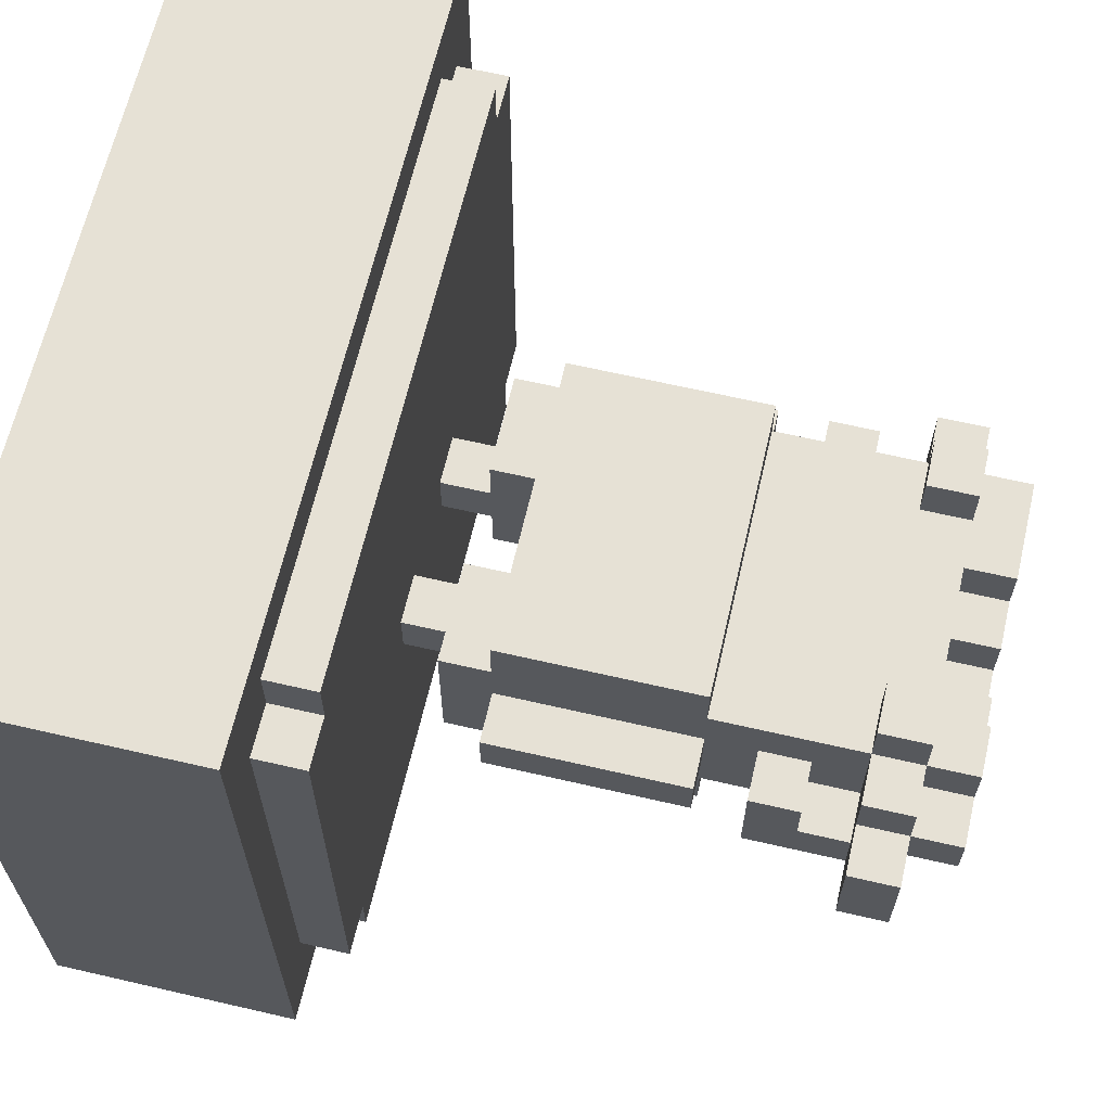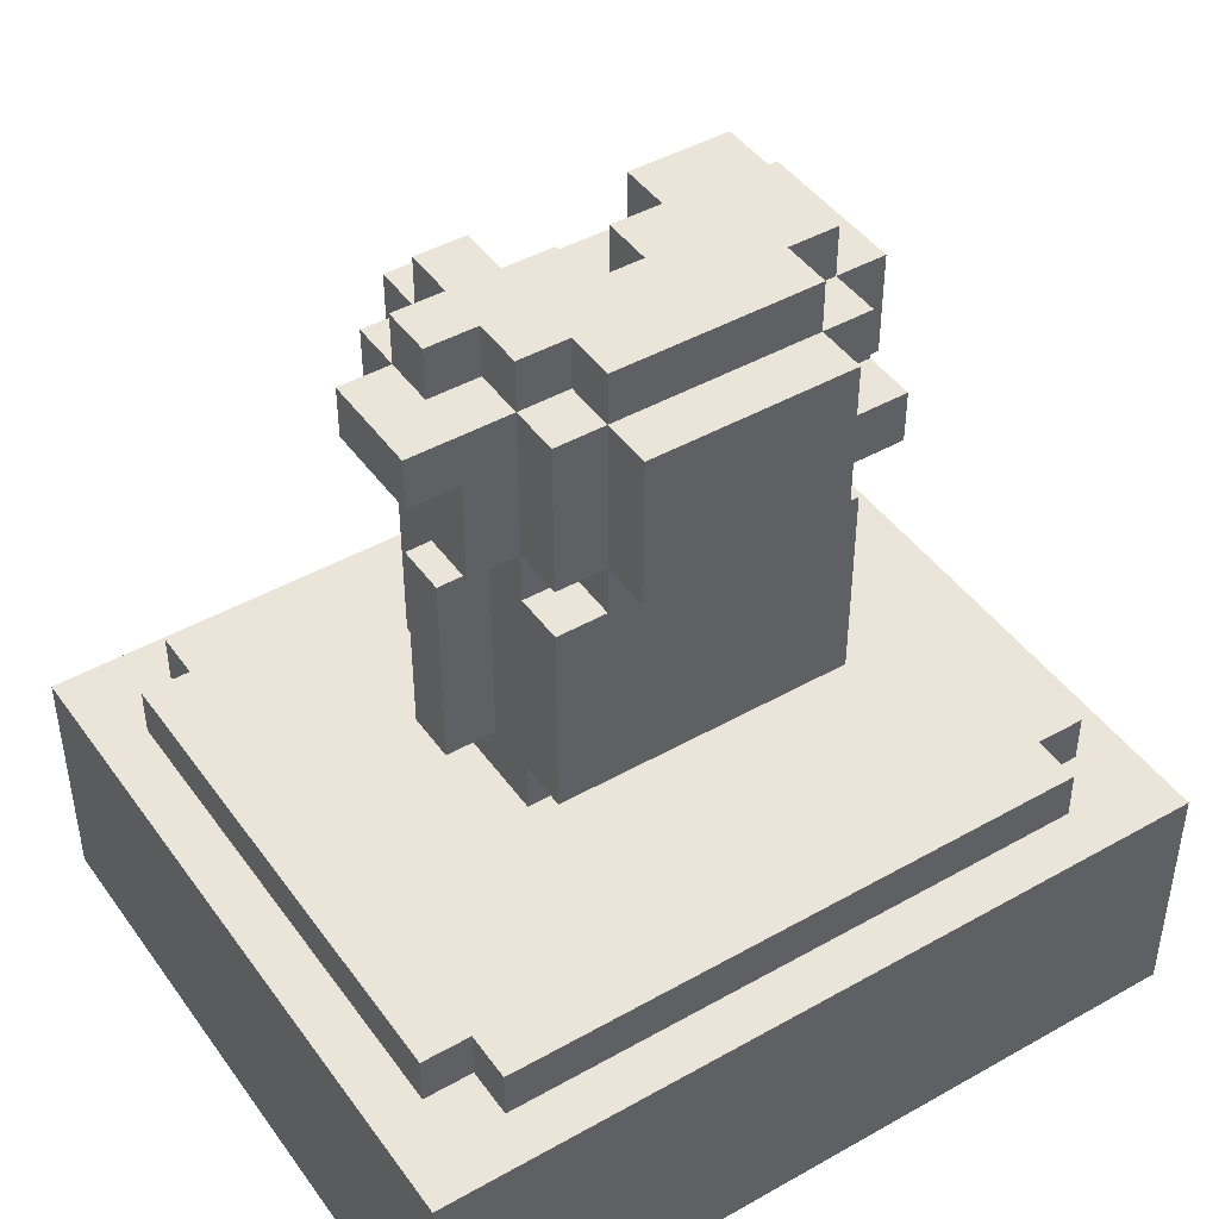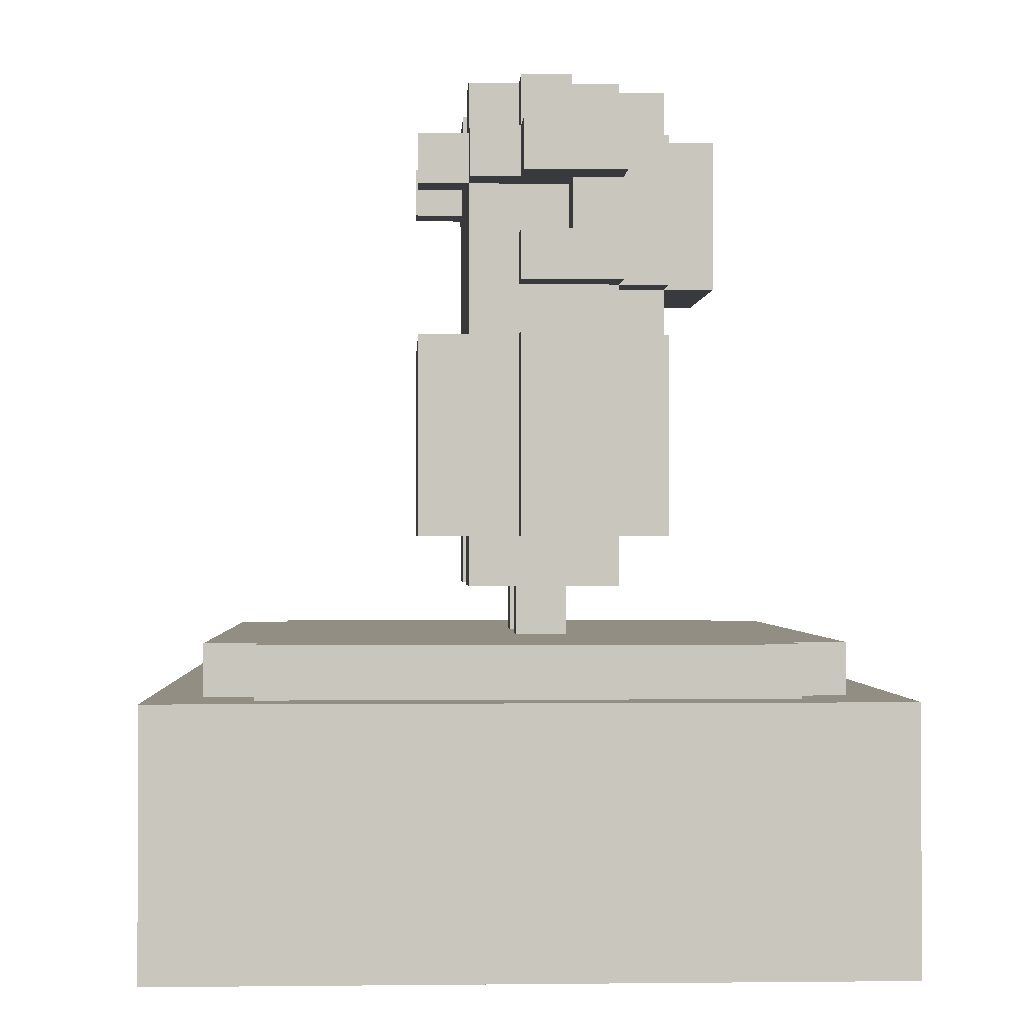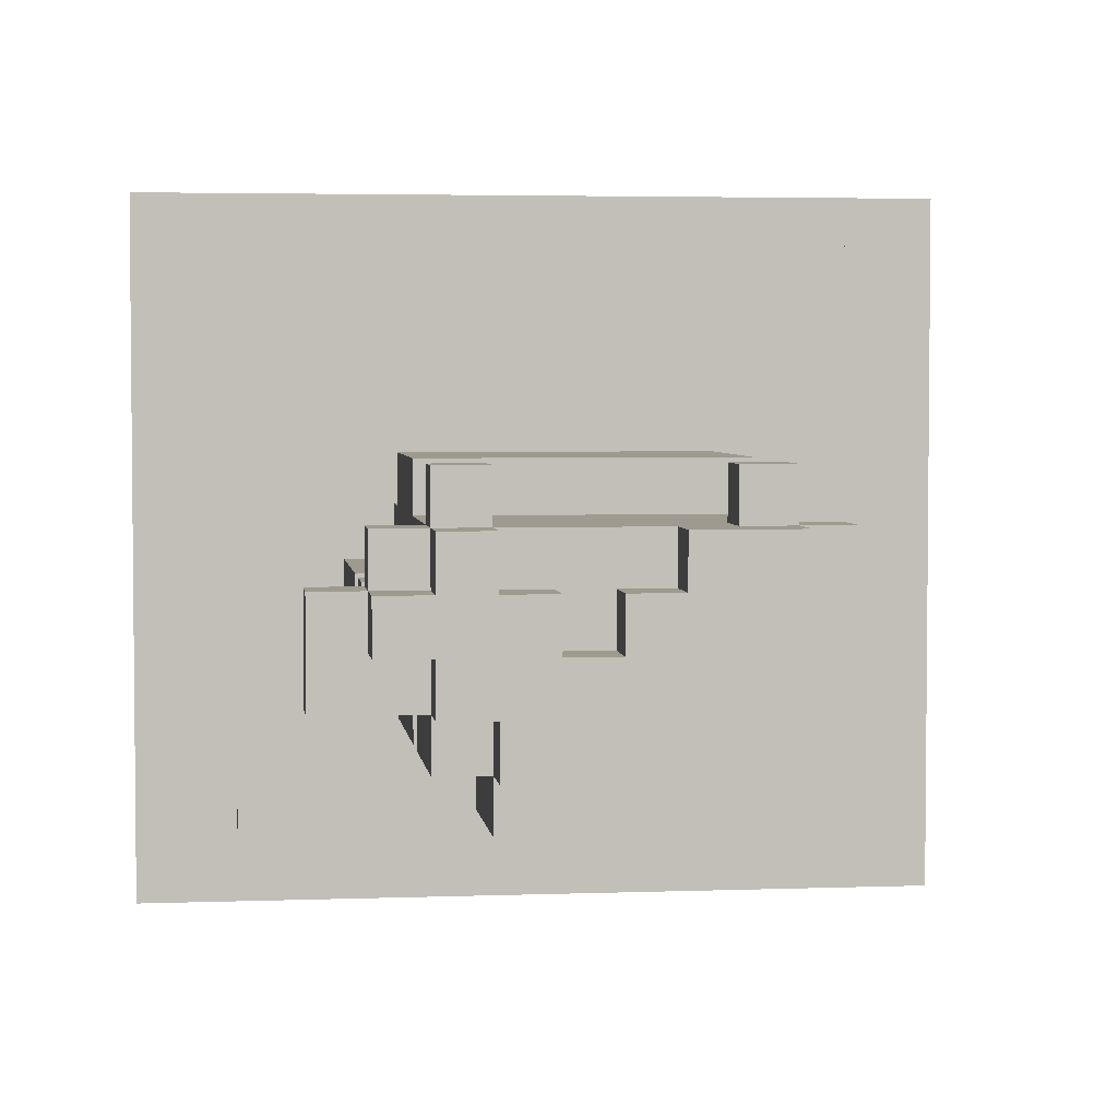
<metadata>
{"format":"obj","ext":"obj","renderer":"f3d","projection":"perspective","resolution":1024,"background":"white","views":[{"elev":64.7,"azim":103.1,"up":"+Z"},{"elev":44.8,"azim":146.7,"up":"+Y"},{"elev":-0.6,"azim":87.4,"up":"+Y"},{"elev":3.7,"azim":172.9,"up":"+Z"}]}
</metadata>
<code>
v -8 0 7
v -8 0 -7
v -8 5 7
v -8 5 -7
v -7 5 5
v -7 5 -5
v -7 6 5
v -7 6 -5
v -6 5 6
v -6 5 5
v -6 5 -5
v -6 5 -6
v -6 6 6
v -6 6 5
v -6 6 -5
v -6 6 -6
v -4 8 -0
v -4 8 -1
v -4 9 -0
v -4 9 -1
v -4 12 -0
v -4 12 -1
v -4 13 -0
v -4 13 -1
v -4 14 -0
v -4 14 -1
v -4 14 -2
v -4 15 1
v -4 15 -1
v -4 16 1
v -4 16 -2
v -3 7 1
v -3 7 -2
v -3 8 2
v -3 8 1
v -3 8 -0
v -3 8 -1
v -3 8 -2
v -3 8 -3
v -3 9 2
v -3 9 -0
v -3 9 -1
v -3 9 -2
v -3 12 2
v -3 12 1
v -3 12 -0
v -3 12 -1
v -3 12 -2
v -3 12 -3
v -3 13 -0
v -3 13 -1
v -3 14 -0
v -3 14 -1
v -3 14 -2
v -3 14 -4
v -3 15 2
v -3 15 1
v -3 15 -1
v -3 15 -3
v -3 15 -4
v -3 16 2
v -3 16 1
v -3 16 -2
v -3 16 -3
v -3 17 1
v -3 17 -2
v -2 6 -0
v -2 6 -1
v -2 7 -0
v -2 7 -1
v -2 12 -2
v -2 12 -3
v -2 13 -3
v -2 13 -4
v -2 14 -2
v -2 14 -3
v -2 14 -4
v -2 15 -3
v -2 15 -4
v -2 16 -2
v -2 16 -3
v -2 16 -4
v -2 17 -2
v -2 17 -3
v 1 6 -0
v 1 6 -1
v 1 7 1
v 1 7 -0
v 1 7 -1
v 1 7 -2
v 1 8 1
v 1 8 -2
v 1 16 -0
v 1 16 -1
v 1 17 -0
v 1 17 -1
v 2 15 2
v 2 15 1
v 2 16 2
v 2 16 1
v 2 16 -0
v 2 17 1
v 2 17 -0
v -2 15 2
v -2 15 1
v -2 16 2
v -2 16 1
v -1 6 -0
v -1 6 -1
v -1 7 1
v -1 7 -0
v -1 7 -1
v -1 7 -2
v -1 8 1
v -1 8 -2
v -1 16 1
v -1 16 -0
v -1 17 1
v -1 17 -0
v 0 16 -0
v 0 16 -1
v 0 17 -0
v 0 17 -1
v 2 6 -0
v 2 6 -1
v 2 7 -0
v 2 7 -1
v 2 12 -2
v 2 12 -3
v 2 13 -2
v 2 13 -3
v 2 13 -4
v 2 16 -2
v 2 16 -3
v 2 16 -4
v 2 17 -2
v 2 17 -3
v 3 7 1
v 3 7 -2
v 3 8 2
v 3 8 1
v 3 8 -0
v 3 8 -1
v 3 8 -2
v 3 8 -3
v 3 9 2
v 3 9 -0
v 3 9 -1
v 3 9 -2
v 3 12 2
v 3 12 1
v 3 12 -0
v 3 12 -1
v 3 12 -2
v 3 12 -3
v 3 13 -0
v 3 13 -1
v 3 13 -2
v 3 13 -3
v 3 14 -0
v 3 14 -1
v 3 15 2
v 3 15 1
v 3 15 -1
v 3 16 2
v 3 16 1
v 3 16 -0
v 3 16 -1
v 3 16 -2
v 3 16 -3
v 3 17 1
v 3 17 -0
v 3 17 -1
v 3 17 -2
v 4 8 -0
v 4 8 -1
v 4 9 -0
v 4 9 -1
v 4 12 -0
v 4 12 -1
v 4 13 -0
v 4 13 -1
v 4 13 -2
v 4 14 -0
v 4 14 -1
v 4 15 1
v 4 15 -0
v 4 15 -1
v 4 15 -2
v 4 16 1
v 4 16 -0
v 4 16 -1
v 4 17 -0
v 4 17 -1
v 5 15 -0
v 5 15 -2
v 5 16 -0
v 5 16 -2
v 6 5 6
v 6 5 5
v 6 5 -5
v 6 5 -6
v 6 6 6
v 6 6 5
v 6 6 -5
v 6 6 -6
v 7 5 5
v 7 5 -5
v 7 6 5
v 7 6 -5
v 8 0 7
v 8 0 -7
v 8 5 7
v 8 5 -7
v -8 0 7
v -8 5 7
v -4 1 7
v -4 4 7
v 4 1 7
v 4 4 7
v 8 0 7
v 8 5 7
v -6 5 6
v -6 6 6
v 6 5 6
v 6 6 6
v -7 5 5
v -7 6 5
v -6 5 5
v -6 6 5
v 6 5 5
v 6 6 5
v 7 5 5
v 7 6 5
v -3 8 2
v -3 9 2
v -3 12 2
v -3 15 2
v -3 16 2
v -2 15 2
v -2 16 2
v -1 10 2
v -1 12 2
v 0 10 2
v 0 11 2
v 1 11 2
v 1 12 2
v 2 15 2
v 2 16 2
v 3 8 2
v 3 9 2
v 3 12 2
v 3 15 2
v 3 16 2
v -4 15 1
v -4 16 1
v -3 7 1
v -3 8 1
v -3 12 1
v -3 15 1
v -3 16 1
v -3 17 1
v -2 13 1
v -2 14 1
v -2 15 1
v -2 16 1
v -1 7 1
v -1 8 1
v -1 12 1
v -1 13 1
v -1 14 1
v -1 16 1
v -1 17 1
v 1 7 1
v 1 8 1
v 1 12 1
v 1 13 1
v 1 14 1
v 2 13 1
v 2 14 1
v 2 15 1
v 2 16 1
v 2 17 1
v 3 7 1
v 3 8 1
v 3 12 1
v 3 15 1
v 3 16 1
v 3 17 1
v 4 15 1
v 4 16 1
v -4 8 -0
v -4 9 -0
v -4 12 -0
v -4 13 -0
v -4 14 -0
v -3 8 -0
v -3 9 -0
v -3 12 -0
v -3 13 -0
v -3 14 -0
v -2 6 -0
v -2 7 -0
v -1 6 -0
v -1 7 -0
v -1 16 -0
v -1 17 -0
v 0 16 -0
v 0 17 -0
v 1 6 -0
v 1 7 -0
v 1 16 -0
v 1 17 -0
v 2 6 -0
v 2 7 -0
v 2 16 -0
v 2 17 -0
v 3 8 -0
v 3 9 -0
v 3 12 -0
v 3 13 -0
v 3 14 -0
v 3 16 -0
v 3 17 -0
v 4 8 -0
v 4 9 -0
v 4 12 -0
v 4 13 -0
v 4 14 -0
v 4 15 -0
v 4 16 -0
v 4 17 -0
v 5 15 -0
v 5 16 -0
v -4 14 -1
v -4 15 -1
v -3 14 -1
v -3 15 -1
v 0 16 -1
v 0 17 -1
v 1 16 -1
v 1 17 -1
v 3 14 -1
v 3 15 -1
v 4 14 -1
v 4 15 -1
v -4 8 -1
v -4 9 -1
v -4 12 -1
v -4 13 -1
v -4 14 -1
v -3 8 -1
v -3 9 -1
v -3 12 -1
v -3 13 -1
v -3 14 -1
v -2 6 -1
v -2 7 -1
v -1 6 -1
v -1 7 -1
v 1 6 -1
v 1 7 -1
v 2 6 -1
v 2 7 -1
v 3 8 -1
v 3 9 -1
v 3 12 -1
v 3 16 -1
v 3 17 -1
v 4 8 -1
v 4 9 -1
v 4 12 -1
v 4 16 -1
v 4 17 -1
v -4 14 -2
v -4 16 -2
v -3 7 -2
v -3 8 -2
v -3 12 -2
v -3 14 -2
v -3 16 -2
v -3 17 -2
v -2 12 -2
v -2 14 -2
v -2 16 -2
v -2 17 -2
v -1 7 -2
v -1 8 -2
v 1 7 -2
v 1 8 -2
v 2 12 -2
v 2 13 -2
v 2 16 -2
v 2 17 -2
v 3 7 -2
v 3 8 -2
v 3 12 -2
v 3 13 -2
v 3 16 -2
v 3 17 -2
v 4 13 -2
v 4 15 -2
v 5 15 -2
v 5 16 -2
v -3 8 -3
v -3 12 -3
v -3 15 -3
v -3 16 -3
v -2 12 -3
v -2 13 -3
v -2 15 -3
v -2 16 -3
v -2 17 -3
v 2 12 -3
v 2 13 -3
v 2 16 -3
v 2 17 -3
v 3 8 -3
v 3 12 -3
v 3 13 -3
v 3 16 -3
v -3 14 -4
v -3 15 -4
v -2 13 -4
v -2 14 -4
v -2 15 -4
v -2 16 -4
v 2 13 -4
v 2 16 -4
v -7 5 -5
v -7 6 -5
v -6 5 -5
v -6 6 -5
v 6 5 -5
v 6 6 -5
v 7 5 -5
v 7 6 -5
v -6 5 -6
v -6 6 -6
v 6 5 -6
v 6 6 -6
v -8 0 -7
v -8 5 -7
v 8 0 -7
v 8 5 -7
v -8 0 7
v 8 0 7
v -8 0 -7
v 8 0 -7
v -3 7 1
v -1 7 1
v 1 7 1
v 3 7 1
v -2 7 -0
v -1 7 -0
v 1 7 -0
v 2 7 -0
v -2 7 -1
v -1 7 -1
v 1 7 -1
v 2 7 -1
v -3 7 -2
v -1 7 -2
v 1 7 -2
v 3 7 -2
v -3 8 2
v 3 8 2
v -3 8 1
v -1 8 1
v 1 8 1
v 3 8 1
v -4 8 -0
v -3 8 -0
v 3 8 -0
v 4 8 -0
v -4 8 -1
v -3 8 -1
v 3 8 -1
v 4 8 -1
v -3 8 -2
v -1 8 -2
v 1 8 -2
v 3 8 -2
v -3 8 -3
v 3 8 -3
v -4 13 -0
v -3 13 -0
v 3 13 -0
v 4 13 -0
v -4 13 -1
v -3 13 -1
v 3 13 -1
v 4 13 -1
v 2 13 -2
v 3 13 -2
v 4 13 -2
v -2 13 -3
v 2 13 -3
v 3 13 -3
v -2 13 -4
v 2 13 -4
v -4 14 -1
v -3 14 -1
v -4 14 -2
v -3 14 -2
v -2 14 -2
v -2 14 -3
v -3 14 -4
v -2 14 -4
v -3 15 2
v -2 15 2
v 2 15 2
v 3 15 2
v -4 15 1
v -3 15 1
v -2 15 1
v 2 15 1
v 3 15 1
v 4 15 1
v 4 15 -0
v 5 15 -0
v -4 15 -1
v -3 15 -1
v 3 15 -1
v 4 15 -1
v 4 15 -2
v 5 15 -2
v -8 5 7
v 8 5 7
v -6 5 6
v 6 5 6
v -7 5 5
v -6 5 5
v 6 5 5
v 7 5 5
v -7 5 -5
v -6 5 -5
v 6 5 -5
v 7 5 -5
v -6 5 -6
v 6 5 -6
v -8 5 -7
v 8 5 -7
v -6 6 6
v 6 6 6
v -7 6 5
v -6 6 5
v 6 6 5
v 7 6 5
v -2 6 -0
v -1 6 -0
v 1 6 -0
v 2 6 -0
v -2 6 -1
v -1 6 -1
v 1 6 -1
v 2 6 -1
v -7 6 -5
v -6 6 -5
v 6 6 -5
v 7 6 -5
v -6 6 -6
v 6 6 -6
v -3 12 2
v -1 12 2
v 1 12 2
v 3 12 2
v -3 12 1
v -1 12 1
v 1 12 1
v 3 12 1
v -4 12 -0
v -3 12 -0
v 3 12 -0
v 4 12 -0
v -4 12 -1
v -3 12 -1
v 3 12 -1
v 4 12 -1
v -3 12 -2
v -2 12 -2
v 2 12 -2
v 3 12 -2
v -3 12 -3
v -2 12 -3
v 2 12 -3
v 3 12 -3
v -4 14 -0
v -3 14 -0
v 3 14 -0
v 4 14 -0
v -4 14 -1
v -3 14 -1
v 3 14 -1
v 4 14 -1
v -3 15 -3
v -2 15 -3
v -3 15 -4
v -2 15 -4
v -3 16 2
v -2 16 2
v 2 16 2
v 3 16 2
v -4 16 1
v -3 16 1
v -2 16 1
v -1 16 1
v 2 16 1
v 3 16 1
v 4 16 1
v -1 16 -0
v 0 16 -0
v 1 16 -0
v 2 16 -0
v 3 16 -0
v 4 16 -0
v 5 16 -0
v 0 16 -1
v 1 16 -1
v 3 16 -1
v 4 16 -1
v -4 16 -2
v -3 16 -2
v -2 16 -2
v 2 16 -2
v 3 16 -2
v 5 16 -2
v -3 16 -3
v -2 16 -3
v 2 16 -3
v 3 16 -3
v -2 16 -4
v 2 16 -4
v -3 17 1
v -1 17 1
v 2 17 1
v 3 17 1
v -1 17 -0
v 0 17 -0
v 1 17 -0
v 2 17 -0
v 3 17 -0
v 4 17 -0
v 0 17 -1
v 1 17 -1
v 3 17 -1
v 4 17 -1
v -3 17 -2
v -2 17 -2
v 2 17 -2
v 3 17 -2
v -2 17 -3
v 2 17 -3
f 3 2 1
f 4 2 3
f 7 6 5
f 8 6 7
f 13 10 9
f 14 10 13
f 15 12 11
f 16 12 15
f 19 18 17
f 20 18 19
f 21 20 19
f 22 20 21
f 25 24 23
f 26 24 25
f 29 27 26
f 30 29 28
f 31 27 29
f 31 29 30
f 35 33 32
f 36 33 35
f 37 33 36
f 38 33 37
f 40 35 34
f 40 36 35
f 41 36 40
f 42 38 37
f 43 39 38
f 43 38 42
f 44 41 40
f 45 41 44
f 46 41 45
f 47 43 42
f 48 39 43
f 48 43 47
f 49 39 48
f 50 47 46
f 50 46 45
f 50 48 47
f 51 48 50
f 52 50 45
f 53 48 51
f 54 48 53
f 57 52 45
f 57 53 52
f 58 53 57
f 59 55 54
f 60 55 59
f 61 57 56
f 62 57 61
f 63 59 54
f 64 59 63
f 65 63 62
f 66 63 65
f 69 68 67
f 70 68 69
f 73 72 71
f 75 73 71
f 76 74 73
f 76 73 75
f 77 74 76
f 81 79 78
f 82 79 81
f 83 81 80
f 84 81 83
f 88 86 85
f 89 86 88
f 91 88 87
f 91 90 89
f 91 89 88
f 92 90 91
f 95 94 93
f 96 94 95
f 99 98 97
f 100 98 99
f 102 101 100
f 103 101 102
f 104 105 106
f 106 105 107
f 108 109 111
f 111 109 112
f 110 111 114
f 112 113 114
f 111 112 114
f 114 113 115
f 116 117 118
f 118 117 119
f 120 121 122
f 122 121 123
f 124 125 126
f 126 125 127
f 128 129 130
f 130 129 131
f 131 132 134
f 134 132 135
f 133 134 136
f 136 134 137
f 138 139 141
f 141 139 142
f 142 139 143
f 143 139 144
f 140 141 146
f 141 142 146
f 146 142 147
f 143 144 148
f 144 145 149
f 148 144 149
f 146 147 150
f 150 147 151
f 151 147 152
f 148 149 153
f 149 145 154
f 153 149 154
f 154 145 155
f 152 153 156
f 151 152 156
f 153 154 156
f 156 154 157
f 157 154 158
f 151 156 160
f 151 160 163
f 160 161 163
f 163 161 164
f 162 163 165
f 165 163 166
f 158 159 169
f 169 159 170
f 166 167 171
f 171 167 172
f 168 169 173
f 173 169 174
f 175 176 177
f 177 176 178
f 177 178 179
f 179 178 180
f 181 182 184
f 182 183 185
f 184 182 185
f 185 183 188
f 188 183 189
f 186 187 190
f 190 187 191
f 191 192 193
f 193 192 194
f 195 196 197
f 197 196 198
f 199 200 203
f 203 200 204
f 201 202 205
f 205 202 206
f 207 208 209
f 209 208 210
f 211 212 213
f 213 212 214
f 217 216 215
f 218 216 217
f 219 217 215
f 219 218 217
f 220 216 218
f 220 218 219
f 221 219 215
f 221 220 219
f 222 216 220
f 222 220 221
f 225 224 223
f 226 224 225
f 229 228 227
f 230 228 229
f 233 232 231
f 234 232 233
f 240 239 238
f 241 239 240
f 242 237 236
f 243 237 242
f 244 242 236
f 244 243 242
f 245 243 244
f 246 245 244
f 246 243 245
f 247 243 246
f 250 236 235
f 251 247 246
f 251 236 250
f 251 244 236
f 251 246 244
f 252 247 251
f 253 249 248
f 254 249 253
f 260 256 255
f 261 256 260
f 263 260 259
f 264 260 263
f 265 260 264
f 266 262 261
f 267 258 257
f 268 258 267
f 269 263 259
f 270 264 263
f 270 263 269
f 271 266 265
f 271 264 270
f 271 265 264
f 272 262 266
f 272 266 271
f 273 262 272
f 276 270 269
f 276 271 270
f 276 272 271
f 277 272 276
f 278 272 277
f 279 277 276
f 279 278 277
f 280 272 278
f 280 278 279
f 281 272 280
f 282 272 281
f 284 275 274
f 285 275 284
f 286 279 276
f 286 280 279
f 286 281 280
f 287 281 286
f 288 283 282
f 289 283 288
f 290 288 287
f 291 288 290
f 297 293 292
f 298 294 293
f 298 293 297
f 299 294 298
f 300 296 295
f 301 296 300
f 304 303 302
f 305 303 304
f 308 307 306
f 309 307 308
f 314 311 310
f 315 311 314
f 316 313 312
f 317 313 316
f 325 319 318
f 326 320 319
f 326 319 325
f 327 320 326
f 328 322 321
f 329 322 328
f 331 324 323
f 332 324 331
f 333 331 330
f 334 331 333
f 337 336 335
f 338 336 337
f 341 340 339
f 342 340 341
f 345 344 343
f 346 344 345
f 347 348 352
f 348 349 353
f 352 348 353
f 353 349 354
f 350 351 355
f 355 351 356
f 357 358 359
f 359 358 360
f 361 362 363
f 363 362 364
f 365 366 370
f 366 367 371
f 370 366 371
f 371 367 372
f 368 369 373
f 373 369 374
f 375 376 380
f 380 376 381
f 379 380 383
f 383 380 384
f 381 382 385
f 385 382 386
f 377 378 387
f 387 378 388
f 389 390 395
f 395 390 396
f 391 392 397
f 397 392 398
f 393 394 399
f 399 394 400
f 398 399 401
f 401 399 402
f 402 399 403
f 403 399 404
f 405 406 409
f 407 408 411
f 411 408 412
f 409 410 414
f 405 409 414
f 414 410 415
f 412 413 416
f 416 413 417
f 405 414 418
f 418 414 419
f 415 416 420
f 420 416 421
f 422 423 425
f 425 423 426
f 424 425 428
f 426 427 428
f 425 426 428
f 428 427 429
f 430 431 432
f 432 431 433
f 434 435 436
f 436 435 437
f 438 439 440
f 440 439 441
f 442 443 444
f 444 443 445
f 448 447 446
f 449 447 448
f 454 451 450
f 455 451 454
f 456 453 452
f 457 453 456
f 458 454 450
f 461 453 457
f 462 459 458
f 462 458 450
f 463 459 462
f 464 461 460
f 465 453 461
f 465 461 464
f 468 467 466
f 469 467 468
f 470 467 469
f 471 467 470
f 476 473 472
f 477 473 476
f 478 475 474
f 479 475 478
f 481 470 469
f 482 470 481
f 484 481 480
f 484 483 482
f 484 482 481
f 485 483 484
f 490 487 486
f 491 487 490
f 492 489 488
f 493 489 492
f 495 493 492
f 496 493 495
f 498 495 494
f 499 495 498
f 500 498 497
f 501 498 500
f 504 503 502
f 505 503 504
f 507 506 505
f 508 507 505
f 509 507 508
f 515 511 510
f 516 511 515
f 517 513 512
f 518 513 517
f 520 519 518
f 522 515 514
f 523 515 522
f 524 521 520
f 524 520 518
f 525 521 524
f 526 521 525
f 527 521 526
f 528 529 530
f 530 529 531
f 528 530 532
f 532 530 533
f 531 529 534
f 534 529 535
f 528 532 536
f 535 529 539
f 536 537 540
f 538 539 541
f 536 540 542
f 540 541 542
f 528 536 542
f 541 539 543
f 542 541 543
f 539 529 543
f 544 545 547
f 547 545 548
f 546 547 550
f 548 549 550
f 547 548 550
f 550 549 551
f 551 549 552
f 552 549 553
f 546 550 554
f 551 552 555
f 555 552 556
f 553 549 557
f 555 556 558
f 556 557 558
f 546 554 558
f 554 555 558
f 558 557 559
f 557 549 560
f 559 557 560
f 560 549 561
f 559 560 562
f 562 560 563
f 564 565 568
f 565 566 569
f 568 565 569
f 566 567 570
f 569 566 570
f 570 567 571
f 572 573 576
f 576 573 577
f 574 575 578
f 578 575 579
f 580 581 584
f 584 581 585
f 582 583 586
f 586 583 587
f 588 589 592
f 592 589 593
f 590 591 594
f 594 591 595
f 596 597 598
f 598 597 599
f 600 601 605
f 605 601 606
f 602 603 608
f 608 603 609
f 607 608 611
f 611 608 612
f 612 608 613
f 613 608 614
f 609 610 615
f 615 610 616
f 612 613 618
f 618 613 619
f 616 617 621
f 604 605 622
f 622 605 623
f 620 621 626
f 621 617 627
f 626 621 627
f 623 624 628
f 628 624 629
f 625 626 630
f 630 626 631
f 629 630 632
f 632 630 633
f 634 635 638
f 636 637 641
f 641 637 642
f 638 639 644
f 642 643 645
f 640 641 645
f 641 642 645
f 645 643 646
f 646 643 647
f 638 644 648
f 634 638 648
f 645 646 648
f 644 645 648
f 648 646 649
f 649 646 650
f 650 646 651
f 649 650 652
f 652 650 653

</code>
